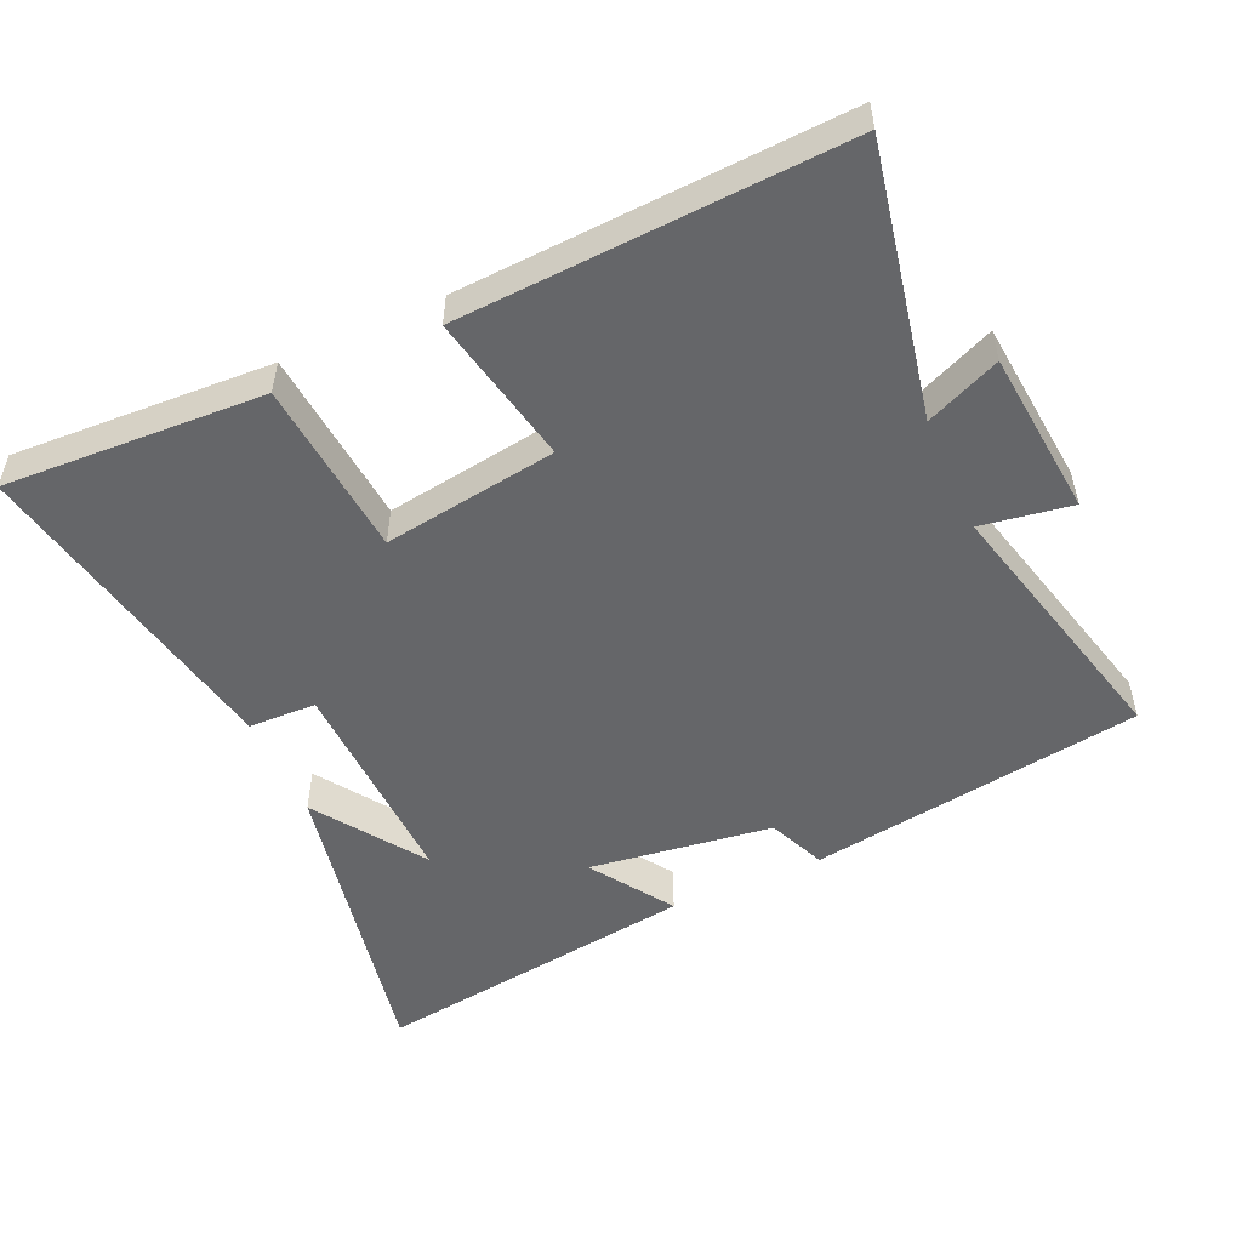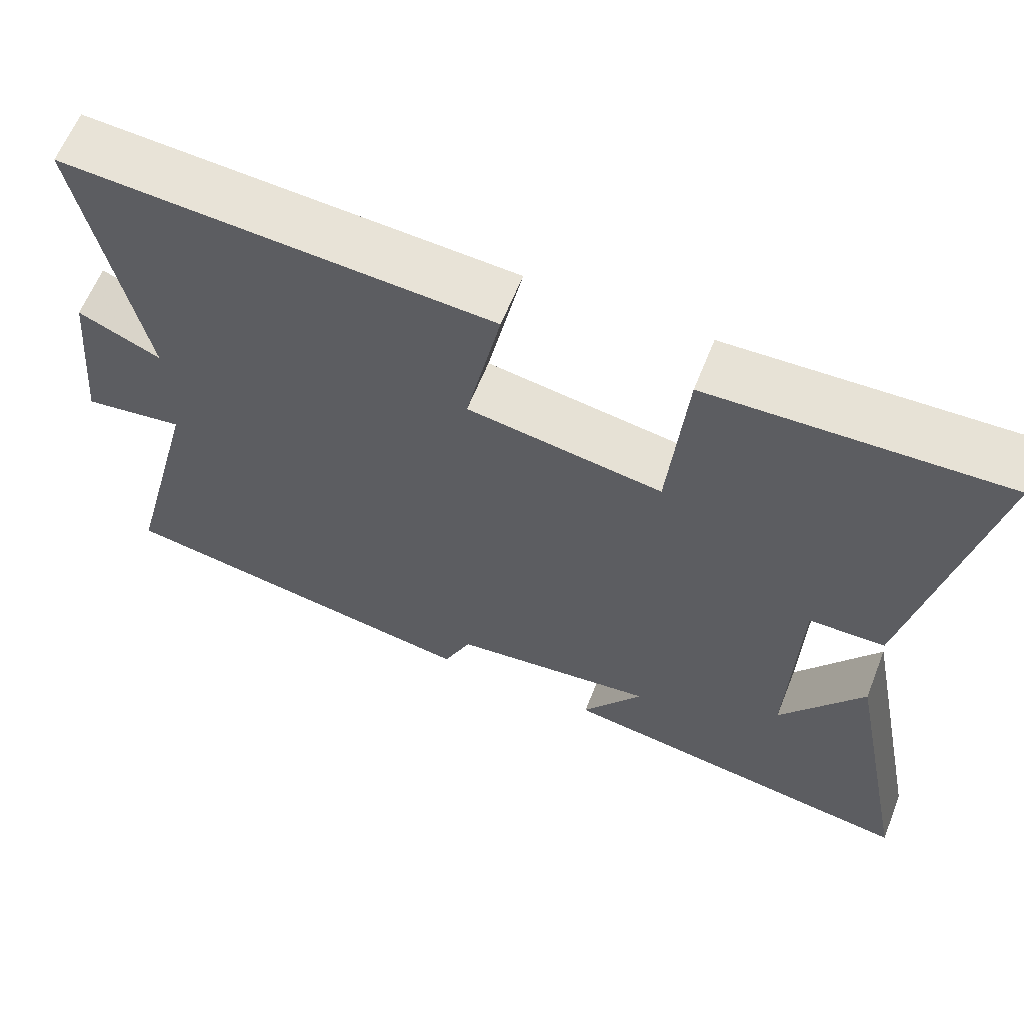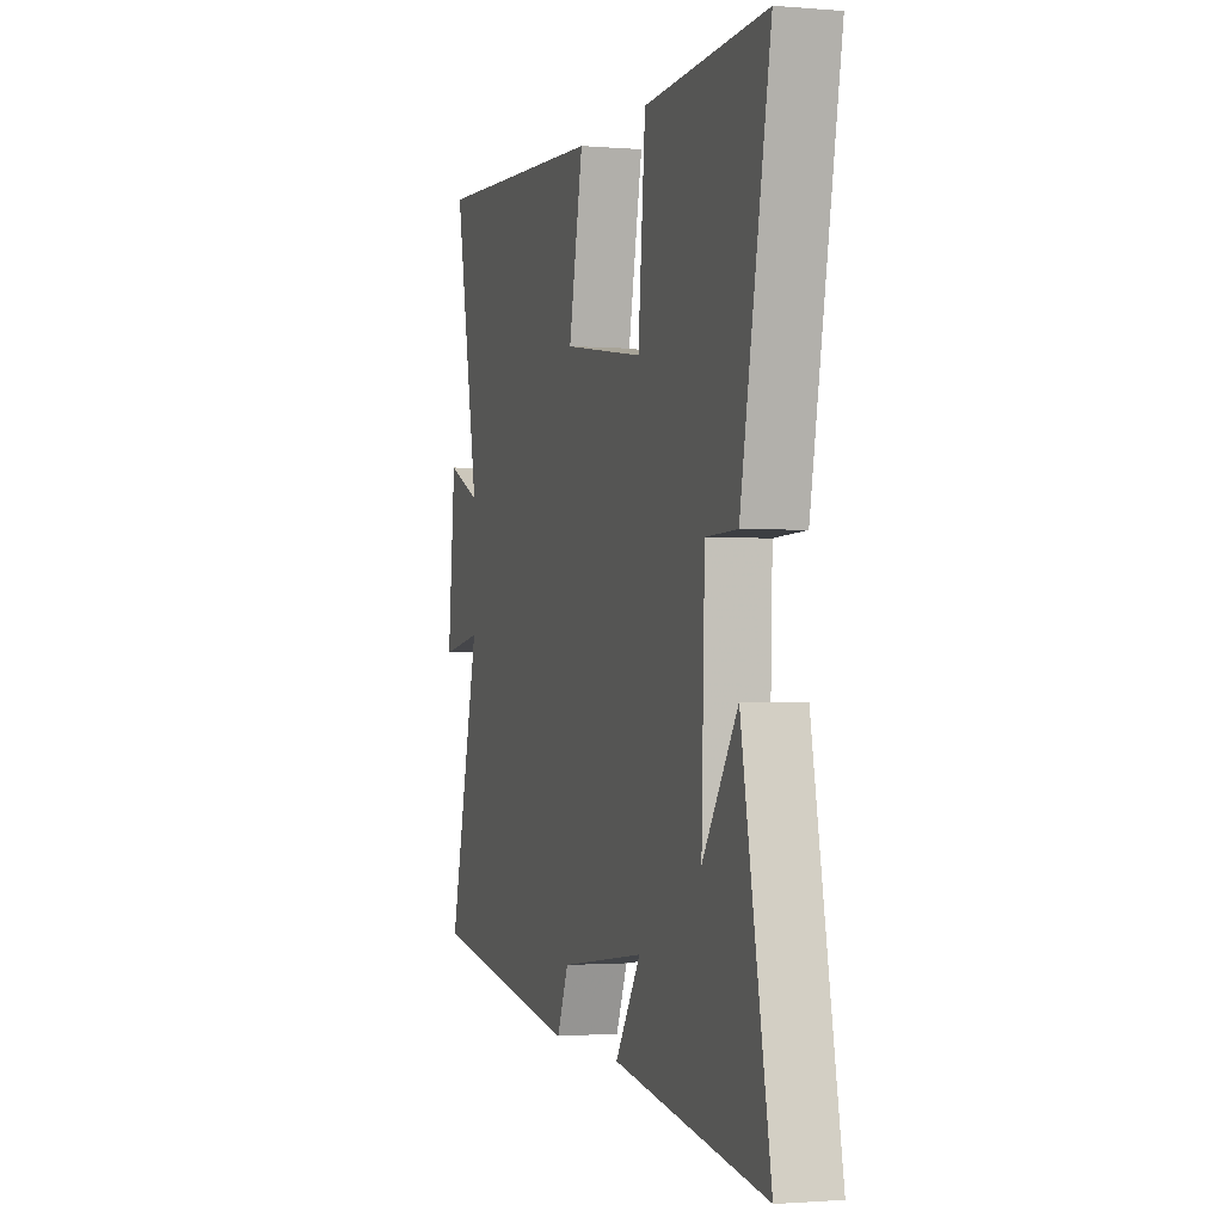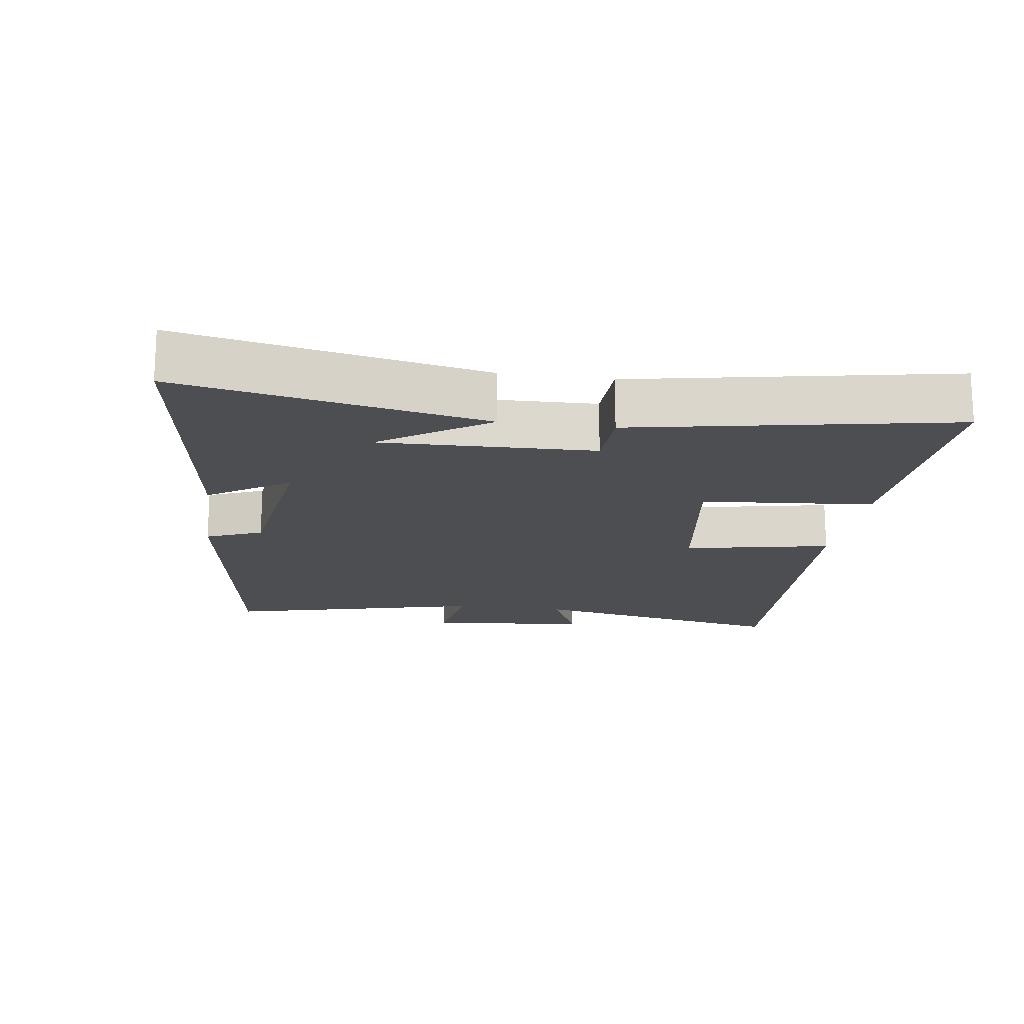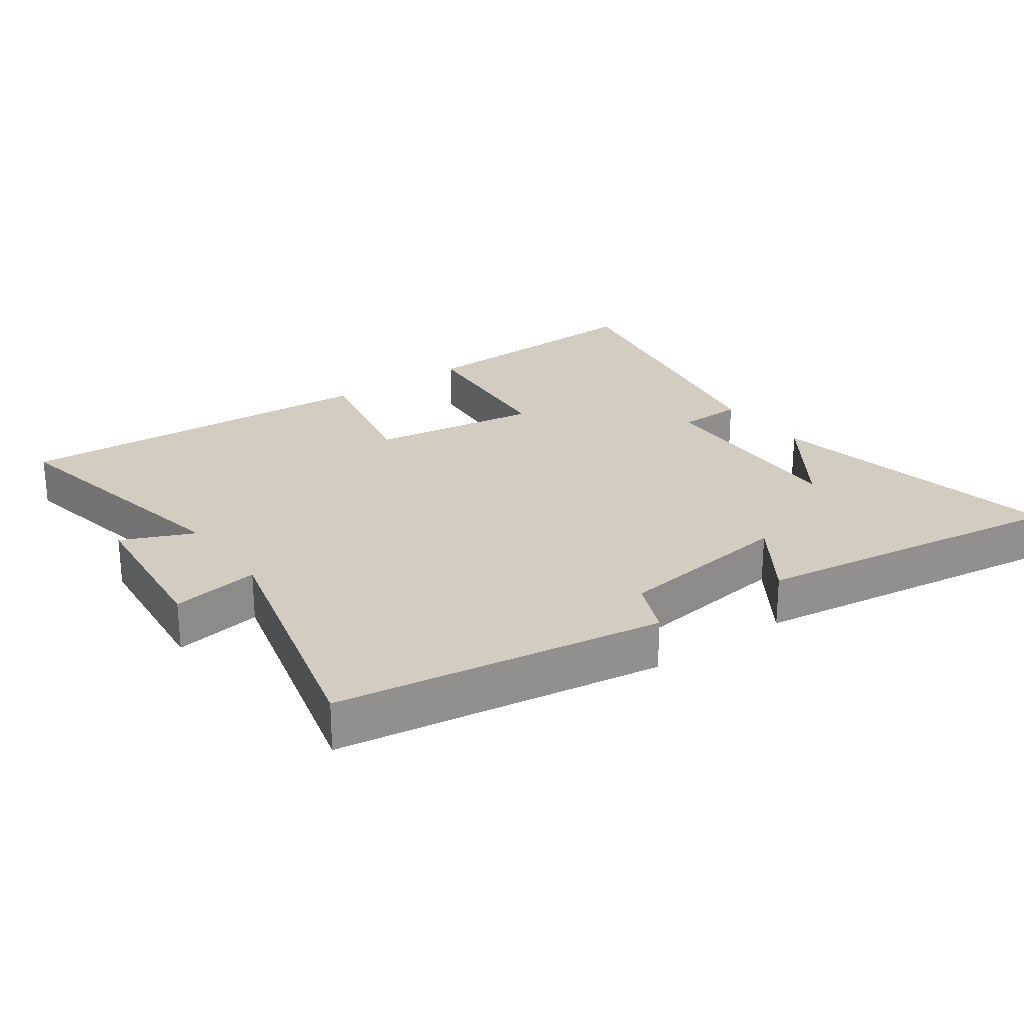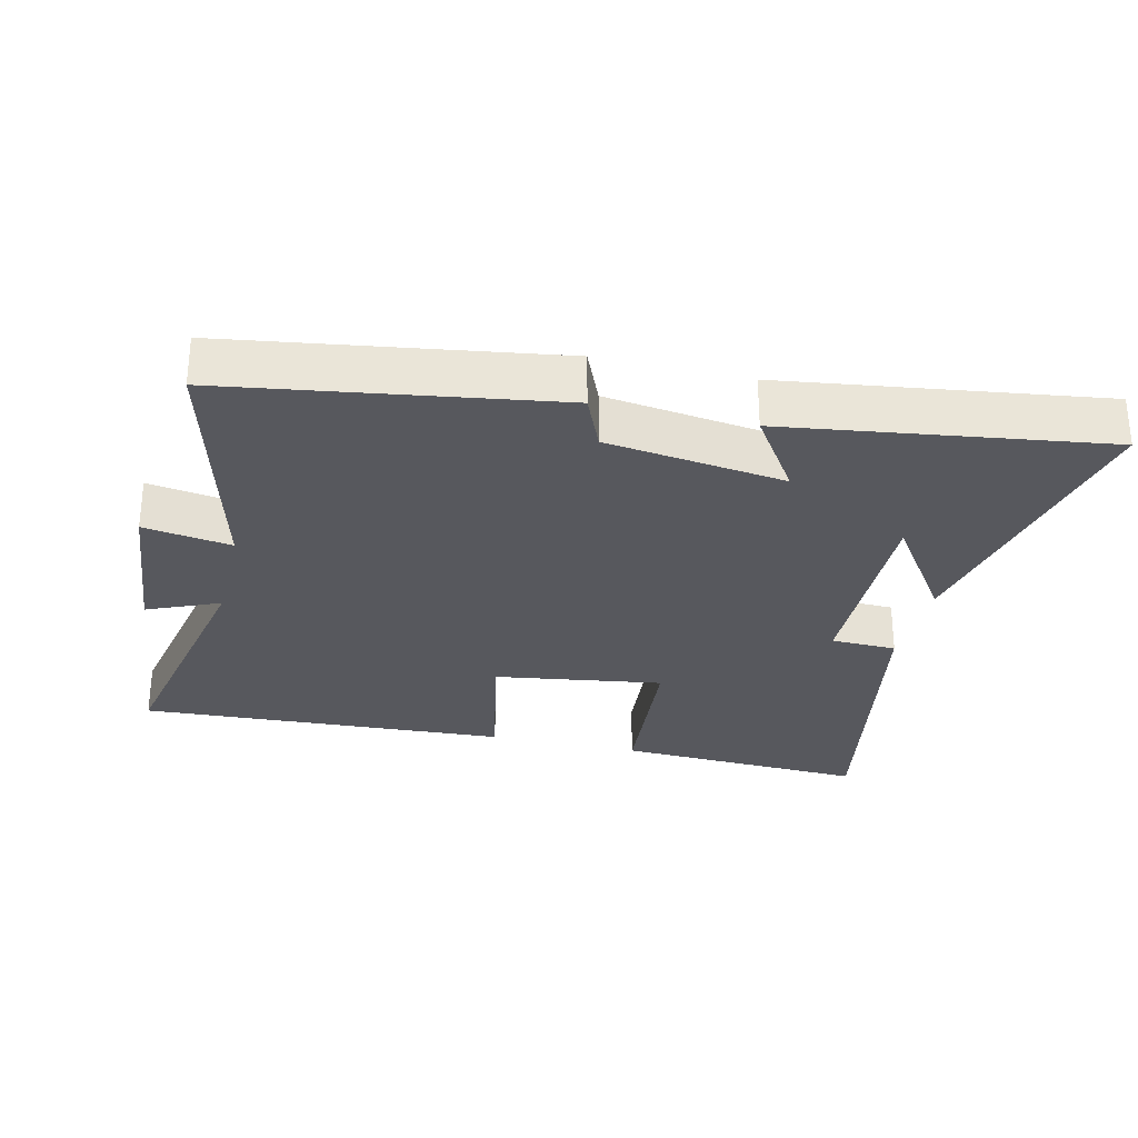
<metadata>
{"format":"obj","ext":"obj","renderer":"f3d","projection":"perspective","resolution":1024,"background":"white","views":[{"elev":-51.9,"azim":24.1,"up":"+Y"},{"elev":62.3,"azim":-158.3,"up":"+Z"},{"elev":-1.4,"azim":-107.1,"up":"+Z"},{"elev":-17.0,"azim":-98.4,"up":"+Y"},{"elev":24.7,"azim":144.4,"up":"+Y"},{"elev":-28.9,"azim":166.5,"up":"+Y"}]}
</metadata>
<code>
v -0.589 0.07 -0.568
v -0.5 0.07 -0.116
v -0.391 0.07 -0.275
v -0.401 0.07 0.043
v -0.5 0.07 0.046
v -0.592 0.07 0.518
v -0.212 0.07 0.5
v -0.189 0.07 0.243
v 0.065 0.07 0.281
v 0.02 0.07 0.5
v 0.578 0.07 0.53
v 0.5 0.07 0.136
v 0.608 0.07 0.183
v 0.632 0.07 -0.059
v 0.5 0.07 -0.038
v 0.599 0.07 -0.425
v 0.112 0.07 -0.5
v 0.076 0.07 -0.416
v -0.192 0.07 -0.38
v -0.112 0.07 -0.5
v -0.589 0 -0.568
v -0.5 0 -0.116
v -0.391 0 -0.275
v -0.401 0 0.043
v -0.5 0 0.046
v -0.592 0 0.518
v -0.212 0 0.5
v -0.189 0 0.243
v 0.065 0 0.281
v 0.02 0 0.5
v 0.578 0 0.53
v 0.5 0 0.136
v 0.608 0 0.183
v 0.632 0 -0.059
v 0.5 0 -0.038
v 0.599 0 -0.425
v 0.112 0 -0.5
v 0.076 0 -0.416
v -0.192 0 -0.38
v -0.112 0 -0.5
f 19 20 1
f 15 16 17 18
f 15 18 19
f 12 13 14 15
f 12 15 19 1
f 9 10 11 12
f 8 9 12
f 5 6 7 8
f 4 5 8 12
f 3 4 12
f 1 2 3
f 1 3 12
f 21 40 39
f 38 37 36 35
f 39 38 35
f 35 34 33 32
f 21 39 35 32
f 32 31 30 29
f 32 29 28
f 28 27 26 25
f 32 28 25 24
f 32 24 23
f 23 22 21
f 32 23 21
f 1 21 22 2
f 2 22 23 3
f 3 23 24 4
f 4 24 25 5
f 5 25 26 6
f 6 26 27 7
f 7 27 28 8
f 8 28 29 9
f 9 29 30 10
f 10 30 31 11
f 11 31 32 12
f 12 32 33 13
f 13 33 34 14
f 14 34 35 15
f 15 35 36 16
f 16 36 37 17
f 17 37 38 18
f 18 38 39 19
f 19 39 40 20
f 20 40 21 1

</code>
